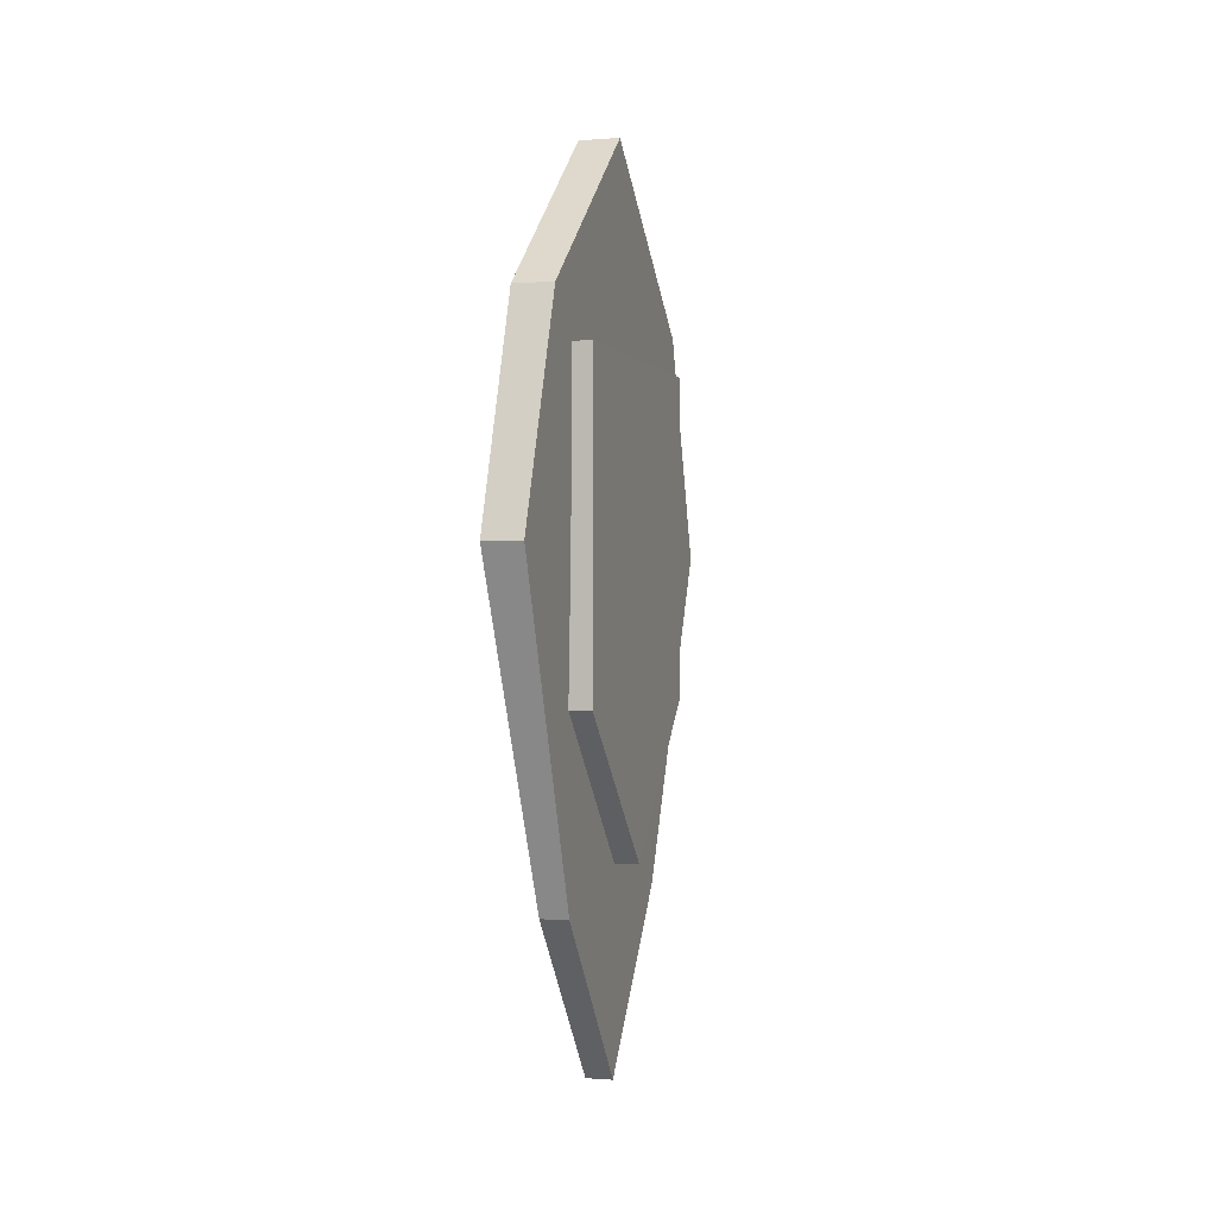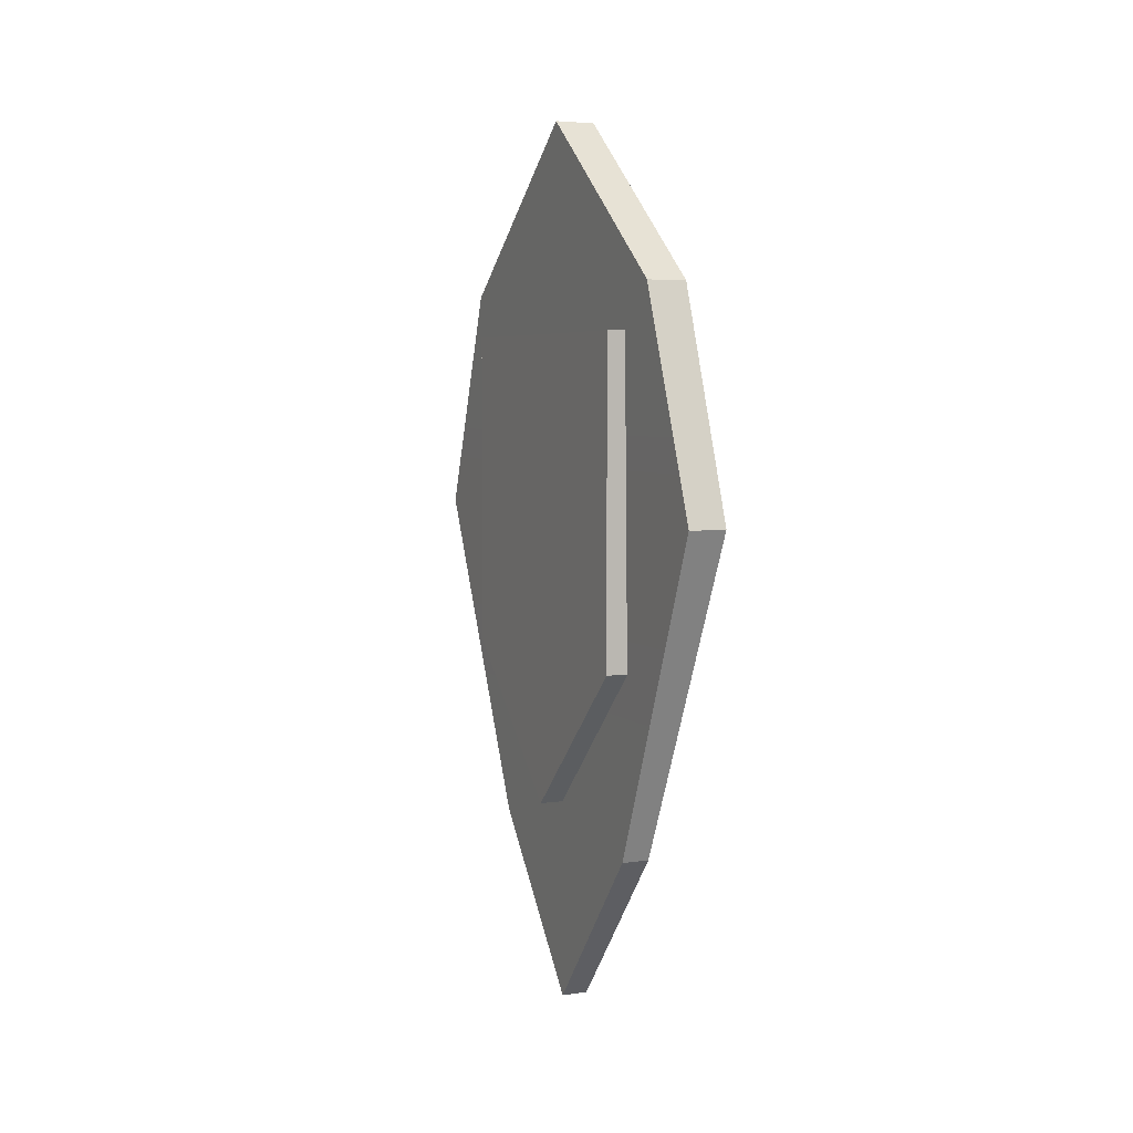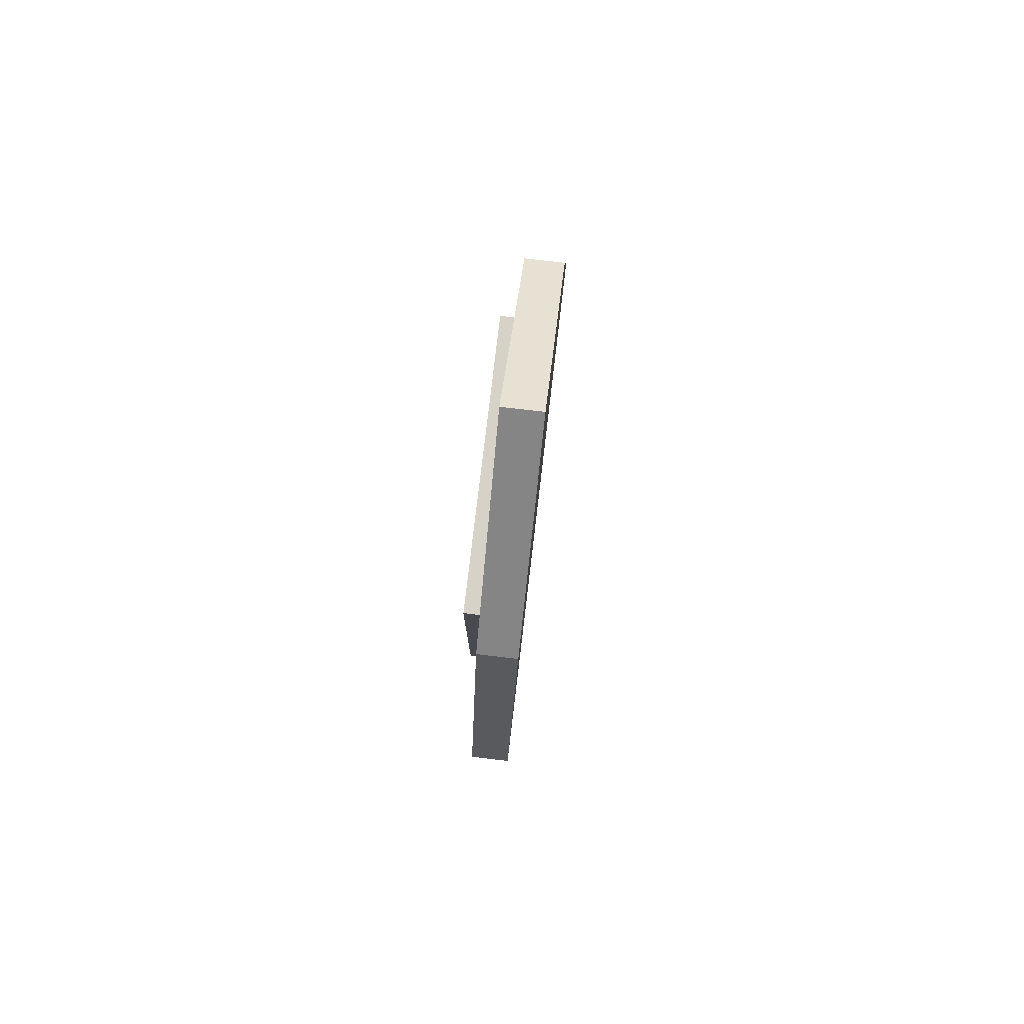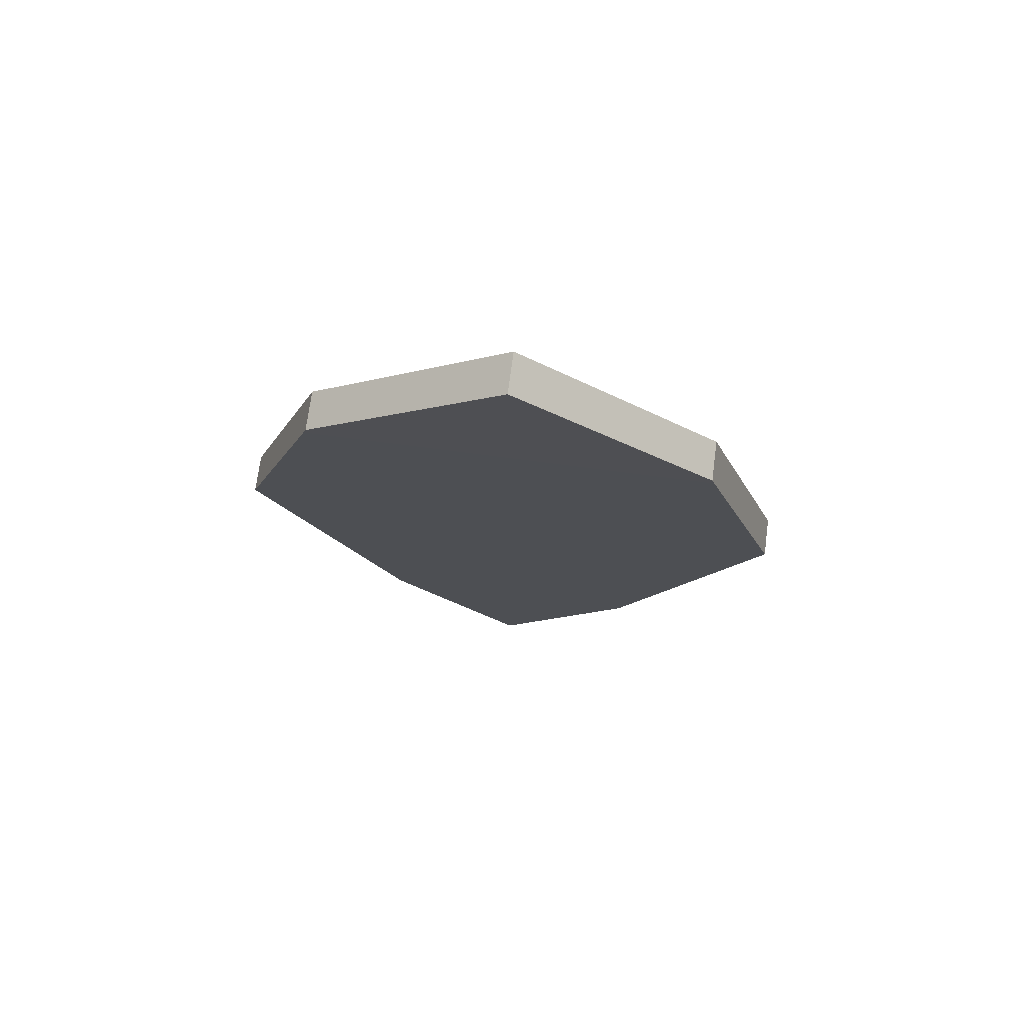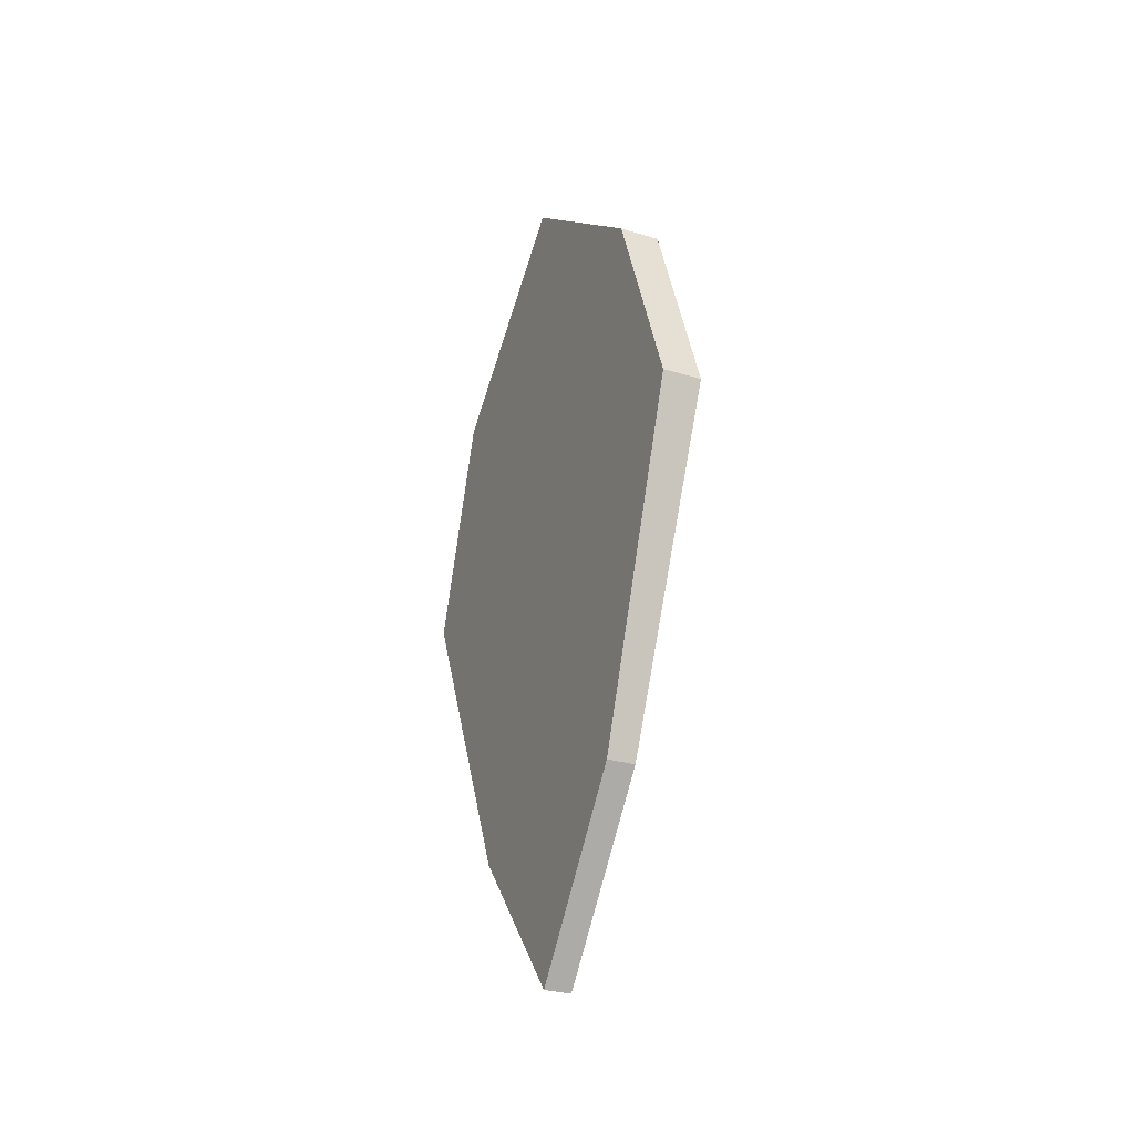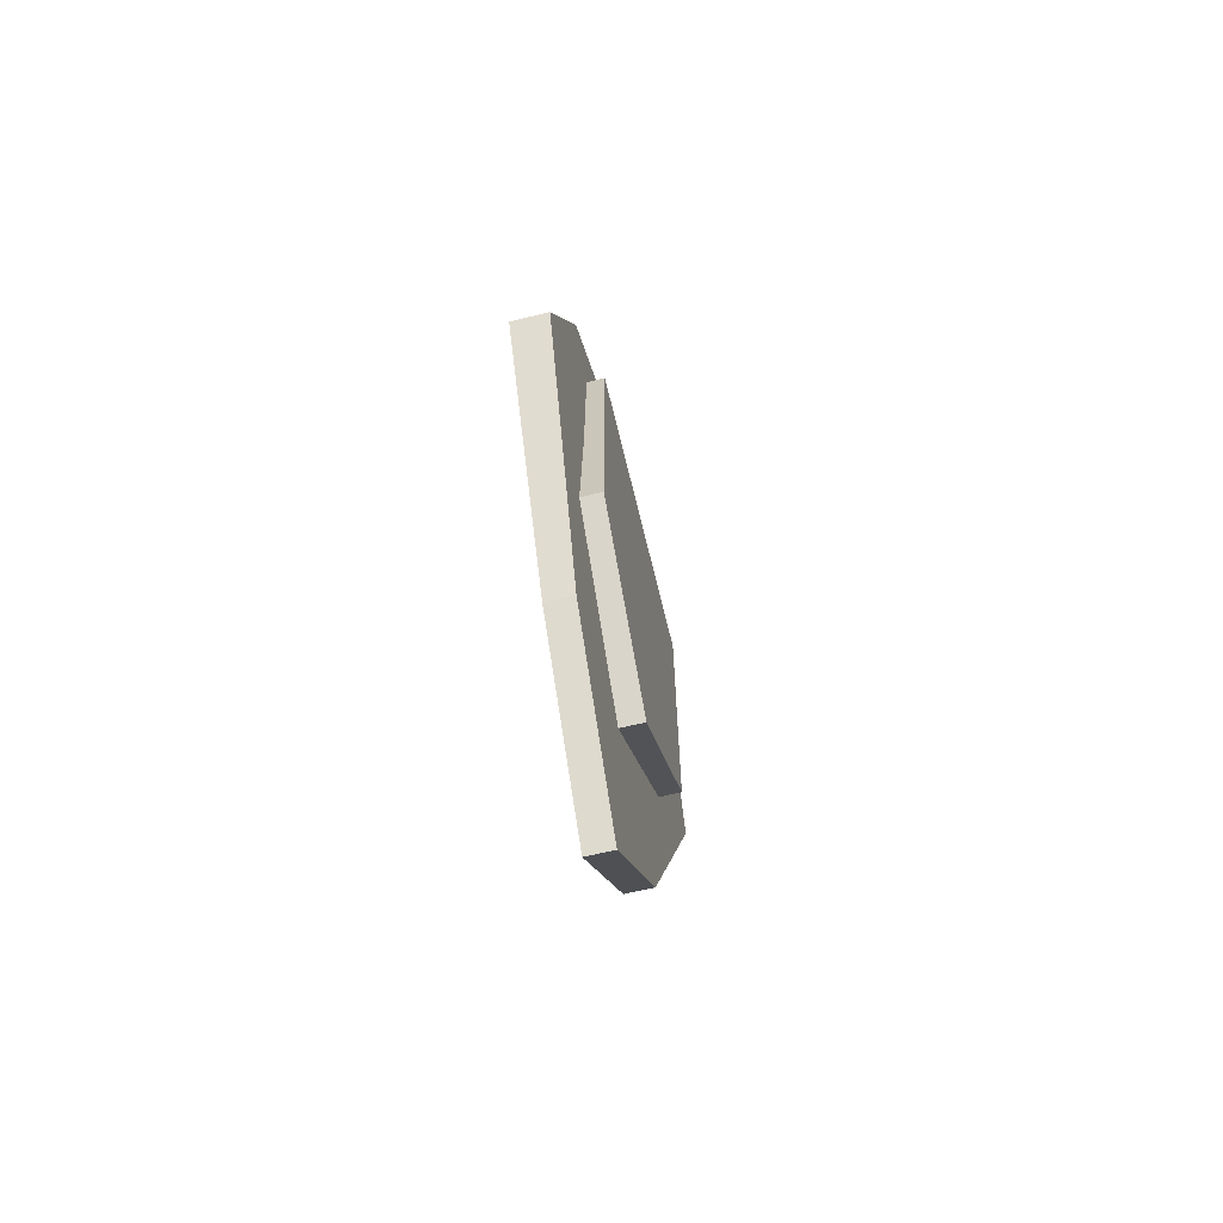
<metadata>
{"format":"obj","ext":"obj","renderer":"f3d","projection":"perspective","resolution":1024,"background":"white","views":[{"elev":-0.3,"azim":16.3,"up":"+Y"},{"elev":5.0,"azim":155.3,"up":"+Y"},{"elev":78.1,"azim":-173.3,"up":"+Y"},{"elev":72.7,"azim":-82.5,"up":"+Y"},{"elev":-30.0,"azim":-24.0,"up":"+Y"},{"elev":-66.1,"azim":13.6,"up":"+Y"}]}
</metadata>
<code>
o Plane.001
v 0.04269 -0.02735 -0.5535
v 0.1383 -0.02735 -0.5535
v 0.1383 -0.5658 -0.006122
v 0.04269 -0.5658 -0.006122
v 0.1383 1.129 -0.5535
v 0.04269 1.129 -0.5535
v 0.04269 1.129 0.5412
v 0.1383 1.129 0.5412
v 0.04269 -0.02735 0.5412
v 0.1383 -0.02735 0.5412
v 0.04933 -0.6898 0.4966
v 0.04933 -0.6898 -0.4966
v 0.0669 0.4873 -1
v 0.06813 0.4873 1
v -0.04923 -1.293 -1e-06
v 0.04743 -1.293 -1e-06
v -0.05113 -0.6898 0.4966
v -0.05113 -0.6898 -0.4966
v -0.0687 0.4873 -1
v -0.06993 0.4873 1
v -0.07287 1.289 0.7115
v -0.07287 1.289 -0.7115
v 0.07107 1.289 -0.7115
v -0.07423 1.881 -1e-06
v 0.07243 1.881 -1e-06
v 0.07107 1.289 0.7115
f 1 2 3 4
f 5 6 7 8
f 2 1 6 5
f 10 2 5 8
f 9 10 8 7
f 2 10 3
f 10 9 4 3
f 11 12 13 14
f 15 16 11 17
f 16 12 11
f 15 17 18
f 16 15 18 12
f 19 20 21 22
f 18 17 20 19
f 12 18 19 13
f 17 11 14 20
f 23 22 24 25
f 13 19 22 23
f 20 14 26 21
f 14 13 23 26
f 21 26 25 24
f 26 23 25
f 22 21 24

</code>
